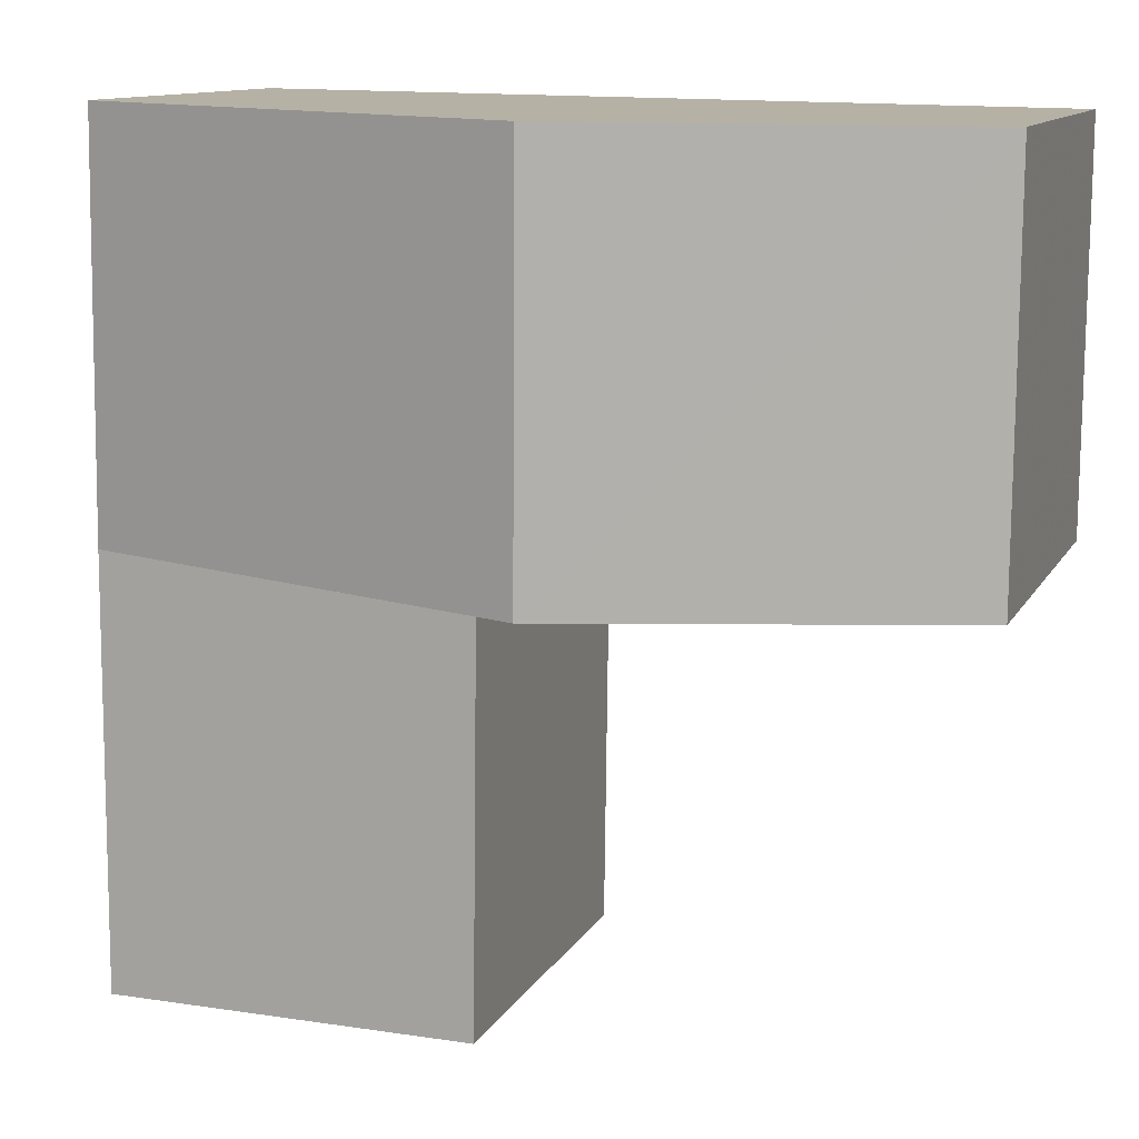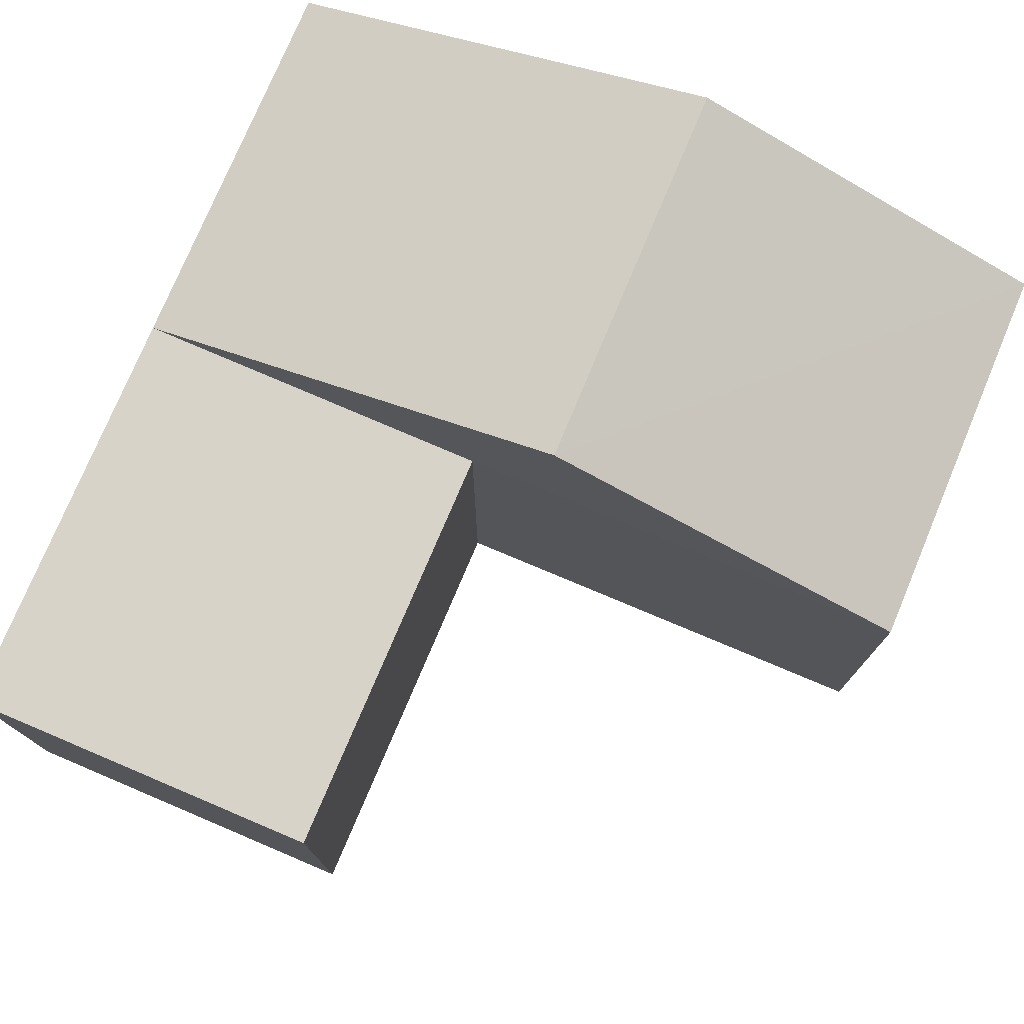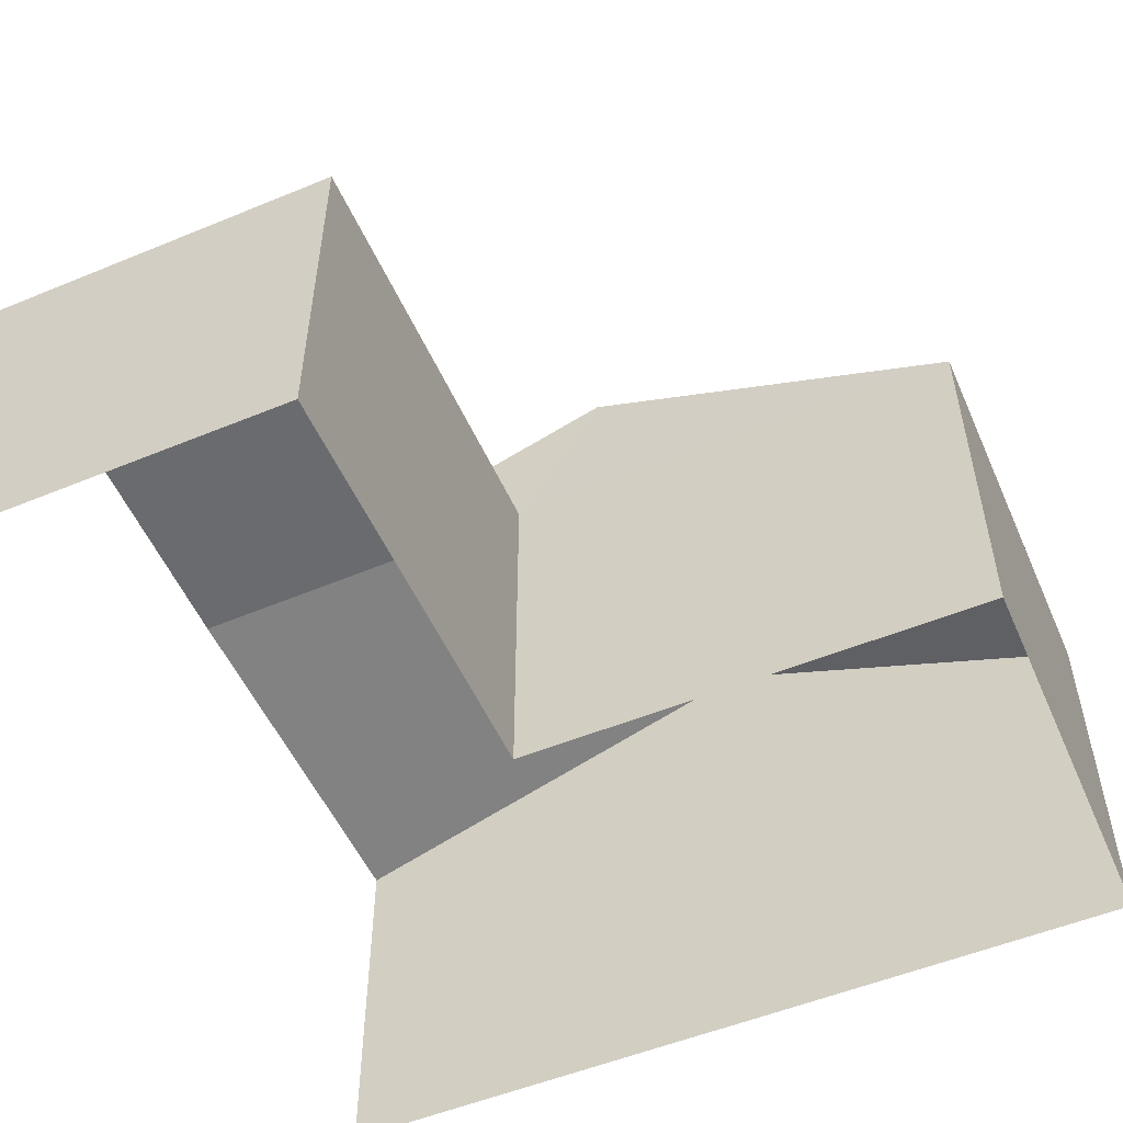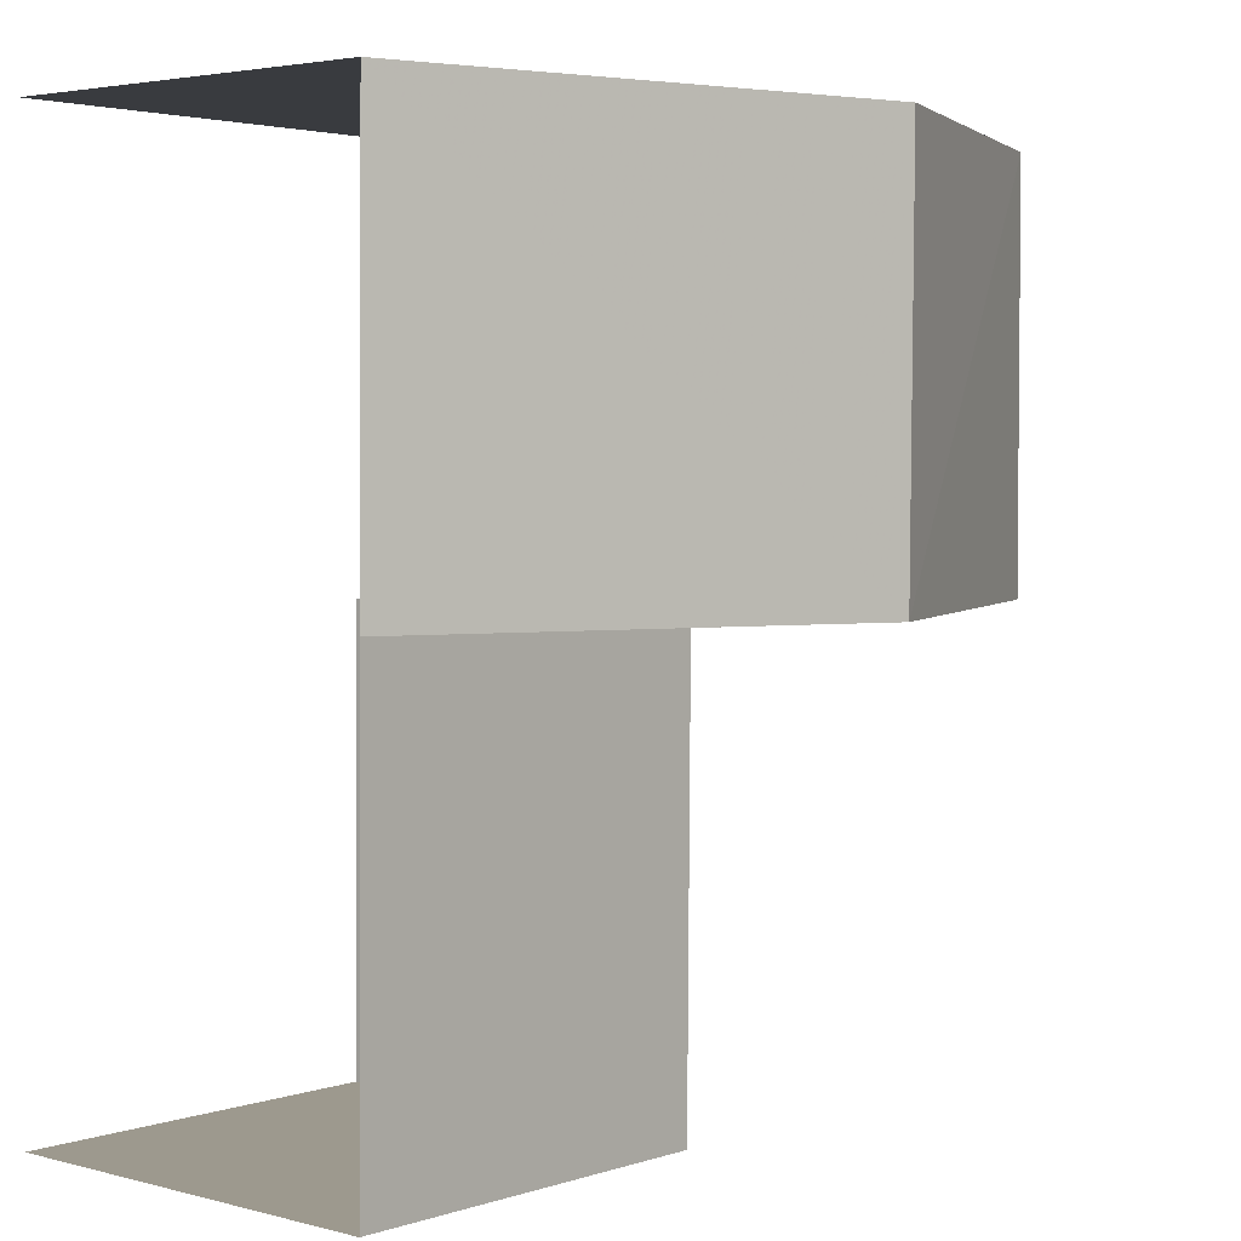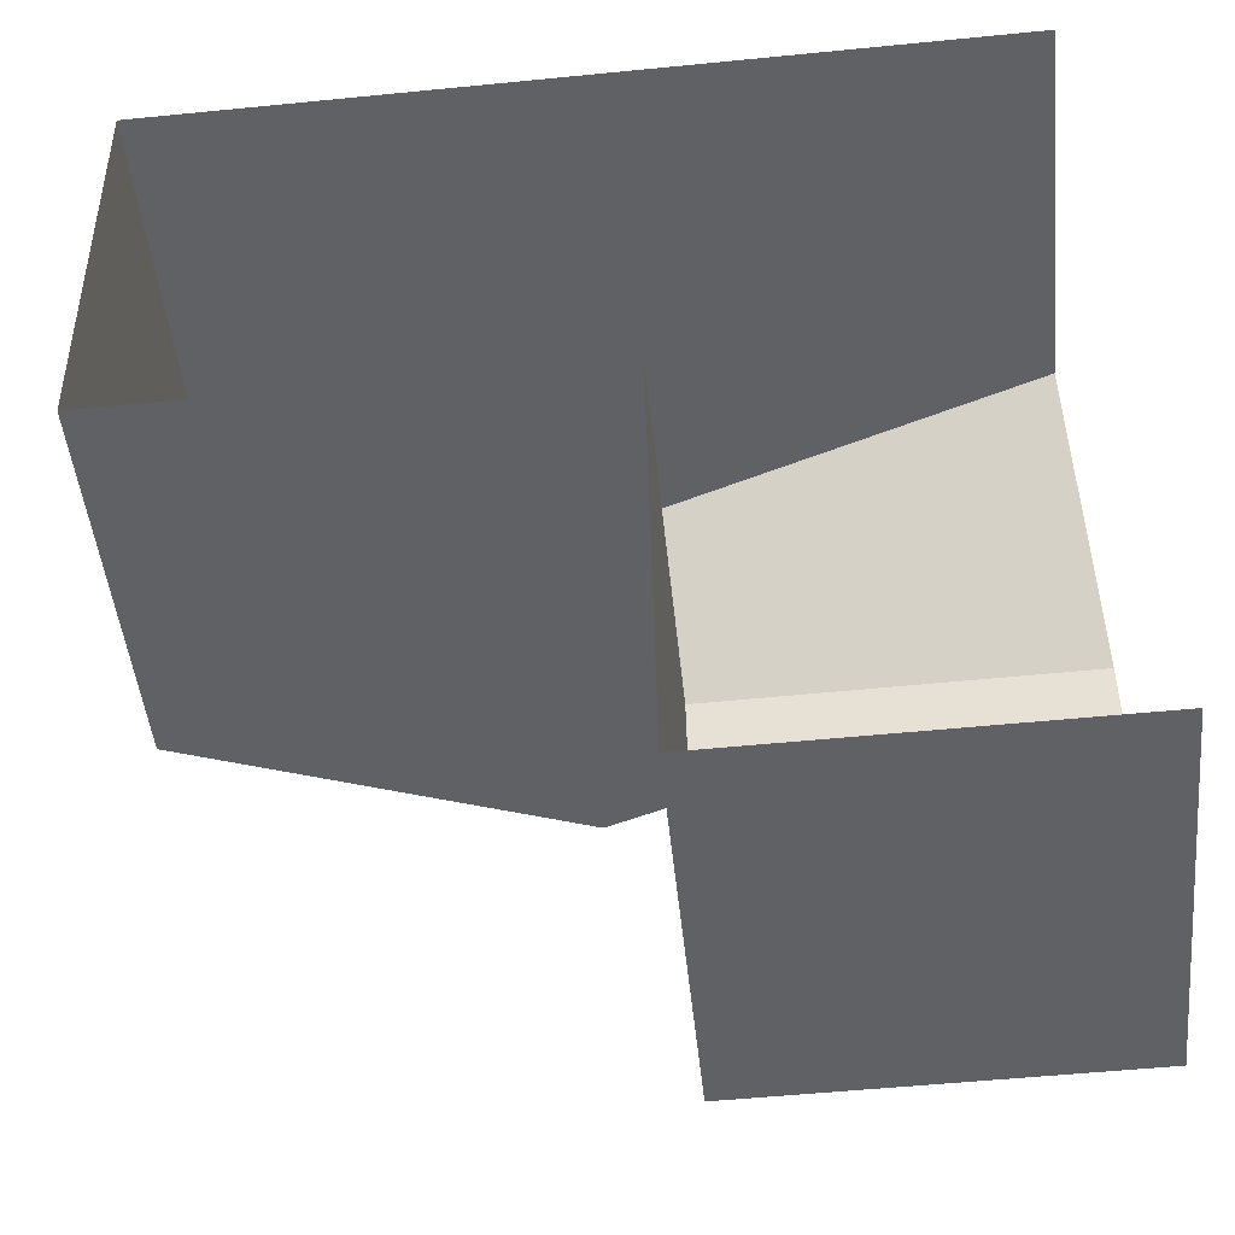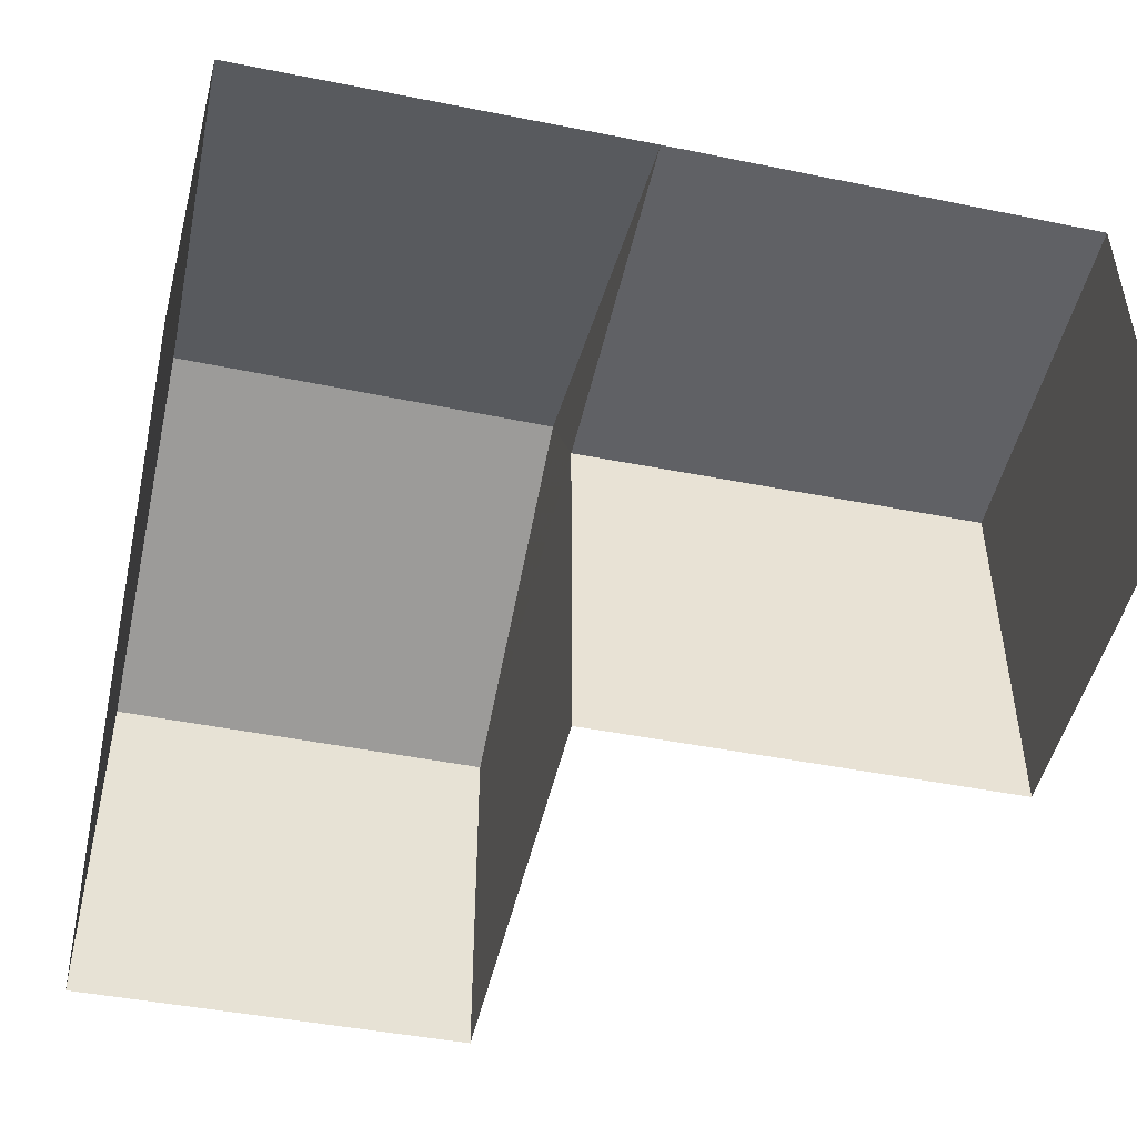
<metadata>
{"format":"obj","ext":"obj","renderer":"f3d","projection":"perspective","resolution":1024,"background":"white","views":[{"elev":11.6,"azim":18.5,"up":"+Y"},{"elev":76.5,"azim":22.2,"up":"+Z"},{"elev":-53.3,"azim":23.0,"up":"+Z"},{"elev":3.9,"azim":-49.1,"up":"+Y"},{"elev":-46.7,"azim":-174.0,"up":"+Y"},{"elev":-48.3,"azim":-103.4,"up":"+Z"}]}
</metadata>
<code>
v -3.735e+05 -1.053e+05 21.58
v -3.735e+05 -1.053e+05 21.58
v -3.735e+05 -1.053e+05 21.58
v -3.735e+05 -1.053e+05 21.58
v -3.735e+05 -1.053e+05 21.59
v -3.735e+05 -1.053e+05 21.59
v -3.735e+05 -1.053e+05 25.45
v -3.735e+05 -1.053e+05 25.45
v -3.735e+05 -1.053e+05 25.45
v -3.735e+05 -1.053e+05 25.45
v -3.735e+05 -1.053e+05 26.95
v -3.735e+05 -1.053e+05 25.45
v -3.735e+05 -1.053e+05 26.95
v -3.735e+05 -1.053e+05 25.45
v -3.735e+05 -1.053e+05 25.45
f 1 2 3
f 3 2 4
f 4 2 5
f 2 6 5
f 10 4 5
f 5 8 10
f 12 4 10
f 7 8 9
f 7 10 8
f 11 12 10
f 11 13 12
f 11 14 13
f 11 15 14
f 14 3 13
f 13 4 12
f 13 3 4
f 2 1 7
f 1 15 7
f 7 11 10
f 7 15 11
f 8 5 6
f 9 8 6
f 2 9 6
f 2 7 9
f 15 1 3
f 14 15 3

</code>
